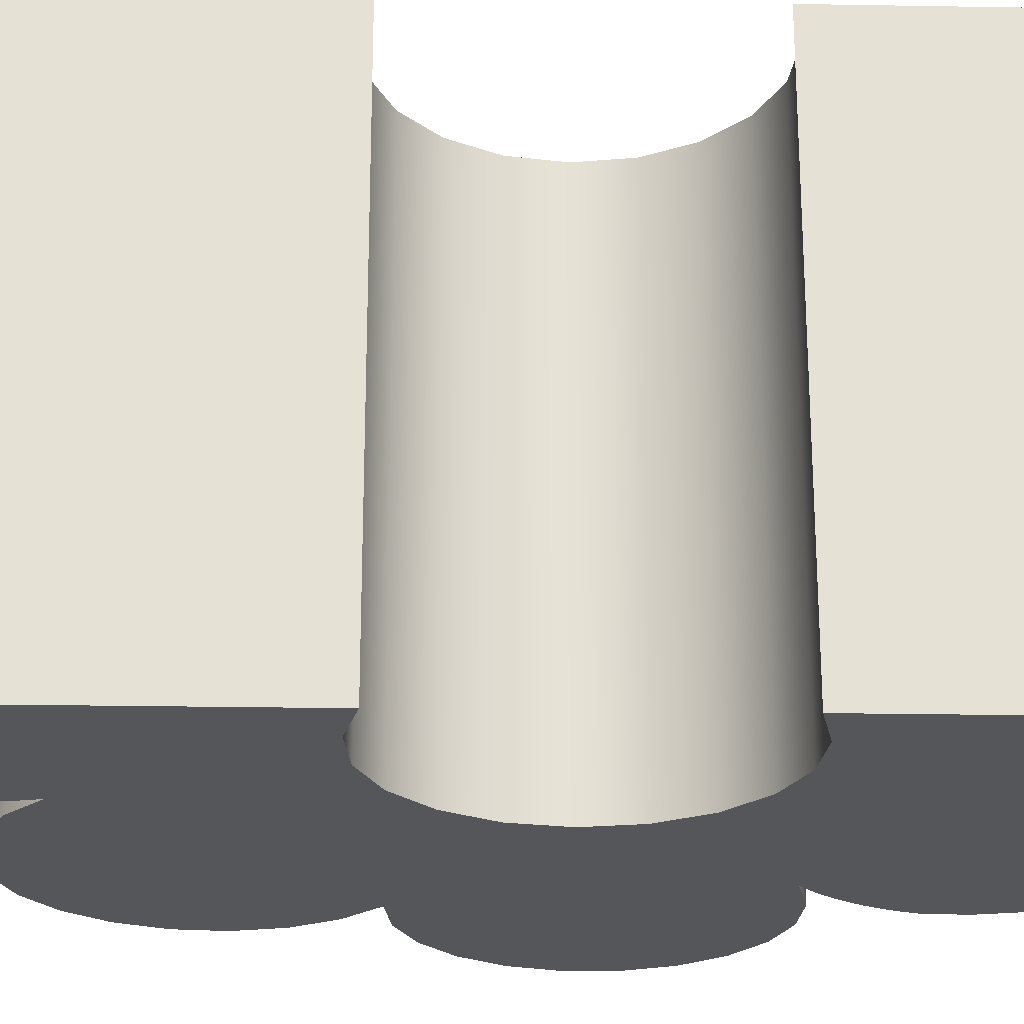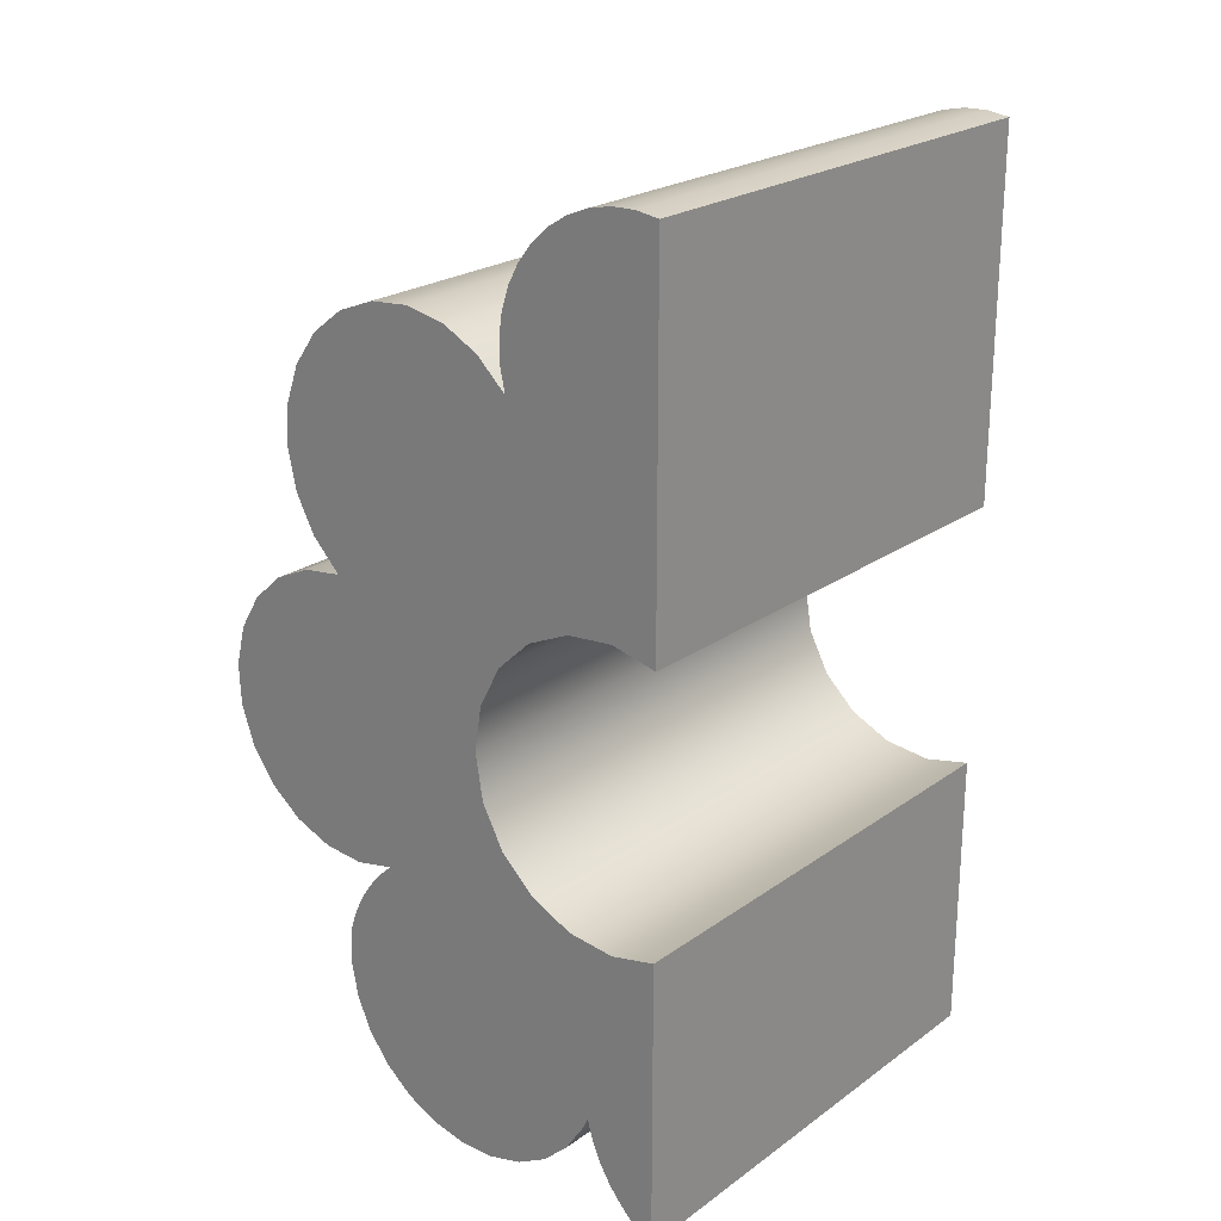
<metadata>
{"format":"obj","ext":"obj","renderer":"f3d","projection":"perspective","resolution":1024,"background":"white","views":[{"elev":-25.1,"azim":-91.6,"up":"+Z"},{"elev":23.0,"azim":-140.0,"up":"+Y"}]}
</metadata>
<code>
o Group111/mesh216/mesh216-geometry#mesh216-geometry
v 0.08831 -0.3199 -0.0339
v 0.0867 -0.3274 -0.0339
v 0.08776 -0.3122 -0.0339
v 0.08831 -0.3199 0.0573
v 0.0851 -0.305 -0.0339
v 0.08776 -0.3122 0.0573
v 0.0867 -0.3274 0.0573
v 0.0851 -0.305 0.0573
v 0.08307 -0.3342 -0.0339
v 0.08054 -0.2988 0.0573
v 0.08054 -0.2988 -0.0339
v 0.08307 -0.3342 0.0573
v 0.0777 -0.3397 -0.0339
v 0.07443 -0.2941 -0.0339
v 0.0777 -0.3397 0.0573
v 0.07443 -0.2941 0.0573
v 0.07585 -0.393 -0.0339
v 0.0854 -0.3408 0.0573
v 0.06727 -0.2913 -0.0339
v 0.07585 -0.393 0.0573
v 0.06825 -0.3913 -0.0339
v 0.08361 -0.3924 -0.0339
v 0.08361 -0.3924 0.0573
v 0.0854 -0.3408 -0.0339
v 0.06727 -0.2913 0.0573
v 0.06825 -0.3913 0.0573
v 0.09088 -0.3896 0.0573
v 0.09246 -0.3441 0.0573
v 0.06556 -0.4366 -0.0339
v 0.0596 -0.2906 -0.0339
v 0.06947 -0.3924 0.0573
v 0.09088 -0.3896 -0.0339
v 0.09246 -0.3441 -0.0339
v 0.06947 -0.3924 -0.0339
v 0.06556 -0.4366 0.0573
v 0.0596 -0.2906 0.0573
v 0.09704 -0.3849 -0.0339
v 0.09704 -0.3849 0.0573
v 0.09828 -0.3492 0.0573
v 0.07064 -0.3935 -0.0339
v 0.05944 -0.4394 -0.0339
v 0.05205 -0.292 -0.0339
v 0.07064 -0.3935 0.0573
v 0.09828 -0.3492 -0.0339
v 0.07084 -0.4324 -0.0339
v 0.05944 -0.4394 0.0573
v 0.05205 -0.292 0.0573
v 0.07084 -0.4324 0.0573
v 0.1016 -0.3785 0.0573
v 0.1023 -0.3559 -0.0339
v 0.07175 -0.3947 -0.0339
v 0.05283 -0.4408 -0.0339
v 0.05283 -0.4408 0.0573
v 0.04519 -0.2955 -0.0339
v 0.07175 -0.3947 0.0573
v 0.1016 -0.3785 -0.0339
v 0.1023 -0.3559 0.0573
v 0.0728 -0.3959 -0.0339
v 0.04608 -0.4405 -0.0339
v 0.04751 -0.3626 -0.0339
v 0.04519 -0.2955 0.0573
v 0.07498 -0.427 0.0573
v 0.0728 -0.3959 0.0573
v 0.1041 -0.3712 0.0573
v 0.1043 -0.3634 -0.0339
v 0.1041 -0.3712 -0.0339
v 0.07378 -0.3972 -0.0339
v 0.04608 -0.4405 0.0573
v 0.04608 -0.354 -0.0339
v 0.04751 -0.3626 0.0573
v 0.03957 -0.3008 -0.0339
v 0.07498 -0.427 -0.0339
v 0.07469 -0.3986 0.0573
v 0.07378 -0.3972 0.0573
v 0.1043 -0.3634 0.0573
v 0.07469 -0.3986 -0.0339
v 0.04608 -0.3713 -0.0339
v 0.03959 -0.4386 0.0573
v 0.04195 -0.3462 -0.0339
v 0.04608 -0.354 0.0573
v 0.03957 -0.3008 0.0573
v 0.07775 -0.4209 0.0573
v 0.07554 -0.4 0.0573
v 0.04608 -0.3713 0.0573
v 0.03959 -0.4386 -0.0339
v 0.04195 -0.3462 0.0573
v 0.03556 -0.3402 -0.0339
v 0.04045 -0.2966 0.0573
v 0.07775 -0.4209 -0.0339
v 0.07763 -0.4044 0.0573
v 0.07554 -0.4 -0.0339
v 0.07631 -0.4014 0.0573
v 0.04195 -0.379 0.0573
v 0.04195 -0.379 -0.0339
v 0.03371 -0.4353 0.0573
v 0.03863 -0.2839 -0.0339
v 0.03556 -0.3402 0.0573
v 0.04045 -0.2966 -0.0339
v 0.03997 -0.288 0.0573
v 0.079 -0.4142 0.0573
v 0.07763 -0.4044 -0.0339
v 0.07818 -0.4059 0.0573
v 0.07701 -0.4029 0.0573
v 0.07631 -0.4014 -0.0339
v 0.03556 -0.3851 -0.0339
v 0.03556 -0.3851 0.0573
v 0.03371 -0.4353 -0.0339
v 0.03997 -0.288 -0.0339
v 0.03659 -0.2801 -0.0339
v 0.02757 -0.3365 0.0573
v 0.03863 -0.2839 0.0573
v 0.04059 -0.2923 0.0573
v 0.079 -0.4142 -0.0339
v 0.07865 -0.4075 0.0573
v 0.07701 -0.4029 -0.0339
v 0.07818 -0.4059 -0.0339
v 0.02757 -0.3887 0.0573
v 0.02878 -0.4307 0.0573
v 0.03659 -0.2801 0.0573
v 0.03393 -0.2767 -0.0339
v 0.03393 -0.2767 0.0573
v 0.02757 -0.3365 -0.0339
v 0.04059 -0.2923 -0.0339
v 0.07865 -0.4075 -0.0339
v 0.02757 -0.3887 -0.0339
v 0.02878 -0.4307 -0.0339
v 0.03072 -0.2738 0.0573
v 0.01884 -0.3356 0.0573
v 0.02507 -0.4251 0.0573
v 0.01884 -0.3896 -0.0339
v 0.02507 -0.4251 -0.0339
v 0.03072 -0.2738 -0.0339
v 0.02706 -0.2716 0.0573
v 0.01884 -0.3356 -0.0339
v 0.01884 -0.3896 0.0573
v 0.02706 -0.2716 -0.0339
v 0.02306 -0.2699 0.0573
v 0.01027 -0.3376 0.0573
v 0.02498 -0.4249 -0.0339
v 0.02498 -0.4249 0.0573
v 0.01027 -0.3877 -0.0339
v 0.02306 -0.2699 -0.0339
v 0.01884 -0.2691 0.0573
v 0.01454 -0.2689 0.0573
v 0.01027 -0.3376 -0.0339
v 0.02489 -0.4247 0.0573
v 0.02489 -0.4247 -0.0339
v 0.01794 -0.4353 -0.0339
v 0.01027 -0.3877 0.0573
v 0.01884 -0.2691 -0.0339
v 0.01027 -0.2695 0.0573
v 0.01454 -0.2689 -0.0339
v 0.01027 -0.2695 -0.0339
v 0.02481 -0.4246 0.0573
v 0.02481 -0.4246 -0.0339
v 0.01918 -0.4337 -0.0339
v 0.0166 -0.4368 -0.0339
v 0.01794 -0.4353 0.0573
v 0.01027 -0.4418 0.0573
v 0.02472 -0.4244 0.0573
v 0.02472 -0.4244 -0.0339
v 0.0203 -0.432 -0.0339
v 0.01918 -0.4337 0.0573
v 0.01516 -0.4382 -0.0339
v 0.0166 -0.4368 0.0573
v 0.01027 -0.4418 -0.0339
v 0.01198 -0.4407 0.0573
v 0.02464 -0.4242 0.0573
v 0.02464 -0.4242 -0.0339
v 0.02129 -0.4302 -0.0339
v 0.0203 -0.432 0.0573
v 0.01361 -0.4395 -0.0339
v 0.01516 -0.4382 0.0573
v 0.01198 -0.4407 -0.0339
v 0.01361 -0.4395 0.0573
v 0.02456 -0.424 0.0573
v 0.02456 -0.424 -0.0339
v 0.02216 -0.4284 -0.0339
v 0.02129 -0.4302 0.0573
v 0.02448 -0.4238 0.0573
v 0.02448 -0.4238 -0.0339
v 0.02289 -0.4265 -0.0339
v 0.02216 -0.4284 0.0573
v 0.0244 -0.4237 0.0573
v 0.0244 -0.4237 -0.0339
v 0.0235 -0.4246 -0.0339
v 0.02289 -0.4265 0.0573
v 0.02432 -0.4235 0.0573
v 0.02432 -0.4235 -0.0339
v 0.02396 -0.4226 -0.0339
v 0.0235 -0.4246 0.0573
v 0.02424 -0.4233 0.0573
v 0.02424 -0.4233 -0.0339
v 0.02397 -0.4226 -0.0339
v 0.02396 -0.4226 0.0573
v 0.02417 -0.4231 0.0573
v 0.02417 -0.4231 -0.0339
v 0.02398 -0.4226 -0.0339
v 0.02397 -0.4226 0.0573
v 0.0241 -0.4229 0.0573
v 0.0241 -0.4229 -0.0339
v 0.02399 -0.4227 -0.0339
v 0.02398 -0.4226 0.0573
v 0.02408 -0.4229 0.0573
v 0.02408 -0.4229 -0.0339
v 0.024 -0.4227 -0.0339
v 0.02399 -0.4227 0.0573
v 0.02407 -0.4229 0.0573
v 0.02407 -0.4229 -0.0339
v 0.02402 -0.4227 -0.0339
v 0.024 -0.4227 0.0573
v 0.02406 -0.4228 0.0573
v 0.02406 -0.4228 -0.0339
v 0.02403 -0.4228 -0.0339
v 0.02402 -0.4227 0.0573
v 0.02405 -0.4228 0.0573
v 0.02405 -0.4228 -0.0339
v 0.02404 -0.4228 -0.0339
v 0.02403 -0.4228 0.0573
v 0.02404 -0.4228 0.0573
f 1 2 3
f 3 2 1
f 1 4 2
f 2 4 1
f 5 3 2
f 2 3 5
f 3 6 1
f 1 6 3
f 4 1 6
f 6 1 4
f 7 2 4
f 4 2 7
f 5 8 3
f 3 8 5
f 9 5 2
f 2 5 9
f 6 3 8
f 8 3 6
f 4 6 7
f 7 6 4
f 2 7 9
f 9 7 2
f 8 5 10
f 10 5 8
f 11 5 9
f 9 5 11
f 8 7 6
f 6 7 8
f 12 9 7
f 7 9 12
f 11 10 5
f 5 10 11
f 10 12 8
f 8 12 10
f 13 11 9
f 9 11 13
f 12 7 8
f 8 7 12
f 9 12 13
f 13 12 9
f 11 14 10
f 10 14 11
f 15 12 10
f 10 12 15
f 14 11 13
f 13 11 14
f 15 13 12
f 12 13 15
f 16 10 14
f 14 10 16
f 16 15 10
f 10 15 16
f 17 14 13
f 13 14 17
f 15 18 13
f 13 18 15
f 14 19 16
f 16 19 14
f 20 15 16
f 16 15 20
f 21 14 17
f 17 14 21
f 17 13 22
f 22 13 17
f 15 23 18
f 18 23 15
f 24 13 18
f 18 13 24
f 19 14 21
f 21 14 19
f 25 16 19
f 19 16 25
f 20 23 15
f 15 23 20
f 26 20 16
f 16 20 26
f 21 17 26
f 26 17 21
f 13 24 22
f 22 24 13
f 17 22 20
f 20 22 17
f 23 27 18
f 18 27 23
f 18 28 24
f 24 28 18
f 19 21 29
f 29 21 19
f 25 26 16
f 16 26 25
f 19 30 25
f 25 30 19
f 23 20 22
f 22 20 23
f 20 26 17
f 17 26 20
f 26 31 21
f 21 31 26
f 22 24 32
f 32 24 22
f 27 23 32
f 32 23 27
f 18 27 28
f 28 27 18
f 33 24 28
f 28 24 33
f 21 34 29
f 29 34 21
f 30 19 29
f 29 19 30
f 25 35 26
f 26 35 25
f 36 25 30
f 30 25 36
f 22 32 23
f 23 32 22
f 26 35 31
f 31 35 26
f 34 21 31
f 31 21 34
f 24 33 32
f 32 33 24
f 32 37 27
f 27 37 32
f 27 38 28
f 28 38 27
f 28 39 33
f 33 39 28
f 34 40 29
f 29 40 34
f 41 30 29
f 29 30 41
f 36 35 25
f 25 35 36
f 30 42 36
f 36 42 30
f 31 35 43
f 43 35 31
f 31 43 34
f 34 43 31
f 32 33 37
f 37 33 32
f 38 27 37
f 37 27 38
f 28 38 39
f 39 38 28
f 44 33 39
f 39 33 44
f 40 34 43
f 43 34 40
f 29 40 45
f 45 40 29
f 42 30 41
f 41 30 42
f 41 29 46
f 46 29 41
f 46 35 36
f 36 35 46
f 47 36 42
f 42 36 47
f 35 48 43
f 43 48 35
f 33 44 37
f 37 44 33
f 38 37 49
f 49 37 38
f 38 49 39
f 39 49 38
f 44 39 50
f 50 39 44
f 40 43 51
f 51 43 40
f 40 51 45
f 45 51 40
f 29 45 35
f 35 45 29
f 52 42 41
f 41 42 52
f 35 46 29
f 29 46 35
f 46 53 41
f 41 53 46
f 47 46 36
f 36 46 47
f 42 54 47
f 47 54 42
f 48 35 45
f 45 35 48
f 43 48 55
f 55 48 43
f 37 44 56
f 56 44 37
f 56 49 37
f 37 49 56
f 39 49 57
f 57 49 39
f 57 50 39
f 39 50 57
f 44 50 56
f 56 50 44
f 55 51 43
f 43 51 55
f 51 58 45
f 45 58 51
f 59 42 52
f 52 42 59
f 52 41 53
f 53 41 52
f 53 46 47
f 47 46 53
f 42 60 54
f 54 60 42
f 61 47 54
f 54 47 61
f 48 45 62
f 62 45 48
f 55 48 63
f 63 48 55
f 49 56 64
f 64 56 49
f 49 64 57
f 57 64 49
f 50 57 65
f 65 57 50
f 56 50 66
f 66 50 56
f 51 55 58
f 58 55 51
f 58 67 45
f 45 67 58
f 60 42 59
f 59 42 60
f 59 52 68
f 68 52 59
f 53 68 52
f 52 68 53
f 68 53 47
f 47 53 68
f 69 54 60
f 60 54 69
f 47 61 70
f 70 61 47
f 54 71 61
f 61 71 54
f 72 62 45
f 45 62 72
f 48 62 73
f 73 62 48
f 63 48 74
f 74 48 63
f 63 58 55
f 55 58 63
f 66 64 56
f 56 64 66
f 75 57 64
f 64 57 75
f 75 65 57
f 57 65 75
f 65 66 50
f 50 66 65
f 58 63 67
f 67 63 58
f 67 76 45
f 45 76 67
f 77 60 59
f 59 60 77
f 68 78 59
f 59 78 68
f 70 68 47
f 47 68 70
f 79 54 69
f 69 54 79
f 60 70 69
f 69 70 60
f 80 70 61
f 61 70 80
f 71 54 79
f 79 54 71
f 81 61 71
f 71 61 81
f 62 72 82
f 82 72 62
f 45 76 72
f 72 76 45
f 73 62 83
f 83 62 73
f 74 48 73
f 73 48 74
f 74 67 63
f 63 67 74
f 64 66 75
f 75 66 64
f 65 75 66
f 66 75 65
f 67 74 76
f 76 74 67
f 77 84 60
f 60 84 77
f 85 77 59
f 59 77 85
f 78 68 84
f 84 68 78
f 85 59 78
f 78 59 85
f 84 68 70
f 70 68 84
f 69 80 79
f 79 80 69
f 70 60 84
f 84 60 70
f 80 69 70
f 70 69 80
f 86 80 61
f 61 80 86
f 87 71 79
f 79 71 87
f 81 86 61
f 61 86 81
f 81 71 88
f 88 71 81
f 89 82 72
f 72 82 89
f 62 82 90
f 90 82 62
f 76 91 72
f 72 91 76
f 83 62 92
f 92 62 83
f 83 91 73
f 73 91 83
f 73 76 74
f 74 76 73
f 84 77 93
f 93 77 84
f 94 77 85
f 85 77 94
f 93 78 84
f 84 78 93
f 78 95 85
f 85 95 78
f 86 79 80
f 80 79 86
f 96 71 87
f 87 71 96
f 87 79 97
f 97 79 87
f 97 86 81
f 81 86 97
f 98 88 71
f 71 88 98
f 81 88 99
f 99 88 81
f 82 89 100
f 100 89 82
f 72 101 89
f 89 101 72
f 90 82 102
f 102 82 90
f 103 62 90
f 90 62 103
f 76 73 91
f 91 73 76
f 91 104 72
f 72 104 91
f 92 62 103
f 103 62 92
f 92 104 83
f 83 104 92
f 91 83 104
f 104 83 91
f 94 93 77
f 77 93 94
f 105 94 85
f 85 94 105
f 106 78 93
f 93 78 106
f 95 78 106
f 106 78 95
f 107 85 95
f 95 85 107
f 86 97 79
f 79 97 86
f 96 108 71
f 71 108 96
f 109 96 87
f 87 96 109
f 97 110 87
f 87 110 97
f 111 97 81
f 81 97 111
f 88 98 112
f 112 98 88
f 71 108 98
f 98 108 71
f 112 99 88
f 88 99 112
f 111 81 99
f 99 81 111
f 113 100 89
f 89 100 113
f 100 114 82
f 82 114 100
f 115 101 72
f 72 101 115
f 101 116 89
f 89 116 101
f 102 82 114
f 114 82 102
f 102 116 90
f 90 116 102
f 90 101 103
f 103 101 90
f 104 115 72
f 72 115 104
f 103 115 92
f 92 115 103
f 104 92 115
f 115 92 104
f 94 105 93
f 93 105 94
f 107 105 85
f 85 105 107
f 106 93 105
f 105 93 106
f 117 95 106
f 106 95 117
f 95 118 107
f 107 118 95
f 96 111 108
f 108 111 96
f 109 119 96
f 96 119 109
f 120 109 87
f 87 109 120
f 110 97 121
f 121 97 110
f 122 87 110
f 110 87 122
f 119 97 111
f 111 97 119
f 123 112 98
f 98 112 123
f 123 98 108
f 108 98 123
f 112 123 99
f 99 123 112
f 99 108 111
f 111 108 99
f 100 113 114
f 114 113 100
f 113 89 124
f 124 89 113
f 115 103 101
f 101 103 115
f 101 90 116
f 116 90 101
f 116 124 89
f 89 124 116
f 114 124 102
f 102 124 114
f 116 102 124
f 124 102 116
f 125 105 107
f 107 105 125
f 105 125 106
f 106 125 105
f 118 95 117
f 117 95 118
f 117 106 125
f 125 106 117
f 126 107 118
f 118 107 126
f 111 96 119
f 119 96 111
f 119 109 121
f 121 109 119
f 120 121 109
f 109 121 120
f 122 120 87
f 87 120 122
f 121 97 119
f 119 97 121
f 127 110 121
f 121 110 127
f 110 128 122
f 122 128 110
f 108 99 123
f 123 99 108
f 124 114 113
f 113 114 124
f 126 125 107
f 107 125 126
f 129 118 117
f 117 118 129
f 125 130 117
f 117 130 125
f 126 118 131
f 131 118 126
f 120 132 121
f 121 132 120
f 132 120 122
f 122 120 132
f 133 110 127
f 127 110 133
f 127 121 132
f 132 121 127
f 128 110 133
f 133 110 128
f 134 122 128
f 128 122 134
f 131 125 126
f 126 125 131
f 129 131 118
f 118 131 129
f 135 129 117
f 117 129 135
f 130 125 131
f 131 125 130
f 135 117 130
f 130 117 135
f 136 132 122
f 122 132 136
f 133 127 136
f 136 127 133
f 132 136 127
f 127 136 132
f 137 128 133
f 133 128 137
f 134 136 122
f 122 136 134
f 128 138 134
f 134 138 128
f 131 129 139
f 139 129 131
f 140 129 135
f 135 129 140
f 139 130 131
f 131 130 139
f 130 141 135
f 135 141 130
f 136 142 133
f 133 142 136
f 143 128 137
f 137 128 143
f 137 133 142
f 142 133 137
f 142 136 134
f 134 136 142
f 138 128 144
f 144 128 138
f 145 134 138
f 138 134 145
f 140 139 129
f 129 139 140
f 146 140 135
f 135 140 146
f 147 130 139
f 139 130 147
f 141 130 148
f 148 130 141
f 149 135 141
f 141 135 149
f 144 128 143
f 143 128 144
f 143 137 150
f 150 137 143
f 142 150 137
f 137 150 142
f 150 142 134
f 134 142 150
f 151 138 144
f 144 138 151
f 145 152 134
f 134 152 145
f 145 138 153
f 153 138 145
f 139 140 147
f 147 140 139
f 146 147 140
f 140 147 146
f 154 146 135
f 135 146 154
f 155 130 147
f 147 130 155
f 148 130 156
f 156 130 148
f 157 141 148
f 148 141 157
f 149 158 135
f 135 158 149
f 149 141 159
f 159 141 149
f 144 143 152
f 152 143 144
f 150 152 143
f 143 152 150
f 152 150 134
f 134 150 152
f 151 153 138
f 138 153 151
f 151 144 153
f 153 144 151
f 153 152 145
f 145 152 153
f 147 146 155
f 155 146 147
f 154 155 146
f 146 155 154
f 160 154 135
f 135 154 160
f 161 130 155
f 155 130 161
f 156 130 162
f 162 130 156
f 156 163 148
f 148 163 156
f 164 141 157
f 157 141 164
f 148 158 157
f 157 158 148
f 165 158 149
f 149 158 165
f 158 163 135
f 135 163 158
f 166 159 141
f 141 159 166
f 159 167 149
f 149 167 159
f 152 153 144
f 144 153 152
f 155 154 161
f 161 154 155
f 160 161 154
f 154 161 160
f 168 160 135
f 135 160 168
f 169 130 161
f 161 130 169
f 162 130 170
f 170 130 162
f 162 171 156
f 156 171 162
f 163 156 171
f 171 156 163
f 158 148 163
f 163 148 158
f 172 141 164
f 164 141 172
f 164 157 173
f 173 157 164
f 165 157 158
f 158 157 165
f 173 165 149
f 149 165 173
f 163 171 135
f 135 171 163
f 166 174 159
f 159 174 166
f 166 141 174
f 174 141 166
f 167 159 174
f 174 159 167
f 167 175 149
f 149 175 167
f 161 160 169
f 169 160 161
f 168 169 160
f 160 169 168
f 176 168 135
f 135 168 176
f 177 130 169
f 169 130 177
f 170 130 178
f 178 130 170
f 170 179 162
f 162 179 170
f 171 162 179
f 179 162 171
f 174 141 172
f 172 141 174
f 172 164 175
f 175 164 172
f 165 173 157
f 157 173 165
f 173 175 164
f 164 175 173
f 175 173 149
f 149 173 175
f 171 179 135
f 135 179 171
f 174 172 167
f 167 172 174
f 175 167 172
f 172 167 175
f 169 168 177
f 177 168 169
f 176 177 168
f 168 177 176
f 180 176 135
f 135 176 180
f 181 130 177
f 177 130 181
f 178 130 182
f 182 130 178
f 178 183 170
f 170 183 178
f 179 170 183
f 183 170 179
f 179 183 135
f 135 183 179
f 177 176 181
f 181 176 177
f 180 181 176
f 176 181 180
f 184 180 135
f 135 180 184
f 185 130 181
f 181 130 185
f 182 130 186
f 186 130 182
f 182 187 178
f 178 187 182
f 183 178 187
f 187 178 183
f 183 187 135
f 135 187 183
f 181 180 185
f 185 180 181
f 184 185 180
f 180 185 184
f 188 184 135
f 135 184 188
f 189 130 185
f 185 130 189
f 186 130 190
f 190 130 186
f 186 191 182
f 182 191 186
f 187 182 191
f 191 182 187
f 187 191 135
f 135 191 187
f 185 184 189
f 189 184 185
f 188 189 184
f 184 189 188
f 192 188 135
f 135 188 192
f 193 130 189
f 189 130 193
f 190 130 194
f 194 130 190
f 190 195 186
f 186 195 190
f 191 186 195
f 195 186 191
f 191 195 135
f 135 195 191
f 189 188 193
f 193 188 189
f 192 193 188
f 188 193 192
f 196 192 135
f 135 192 196
f 197 130 193
f 193 130 197
f 194 130 198
f 198 130 194
f 194 199 190
f 190 199 194
f 195 190 199
f 199 190 195
f 195 199 135
f 135 199 195
f 193 192 197
f 197 192 193
f 196 197 192
f 192 197 196
f 200 196 135
f 135 196 200
f 201 130 197
f 197 130 201
f 198 130 202
f 202 130 198
f 198 203 194
f 194 203 198
f 199 194 203
f 203 194 199
f 199 203 135
f 135 203 199
f 197 196 201
f 201 196 197
f 200 201 196
f 196 201 200
f 204 200 135
f 135 200 204
f 205 130 201
f 201 130 205
f 202 130 206
f 206 130 202
f 202 207 198
f 198 207 202
f 203 198 207
f 207 198 203
f 203 207 135
f 135 207 203
f 201 200 205
f 205 200 201
f 204 205 200
f 200 205 204
f 208 204 135
f 135 204 208
f 209 130 205
f 205 130 209
f 206 130 210
f 210 130 206
f 206 211 202
f 202 211 206
f 207 202 211
f 211 202 207
f 207 211 135
f 135 211 207
f 205 204 209
f 209 204 205
f 208 209 204
f 204 209 208
f 212 208 135
f 135 208 212
f 213 130 209
f 209 130 213
f 210 130 214
f 214 130 210
f 210 215 206
f 206 215 210
f 211 206 215
f 215 206 211
f 211 215 135
f 135 215 211
f 209 208 213
f 213 208 209
f 212 213 208
f 208 213 212
f 216 212 135
f 135 212 216
f 217 130 213
f 213 130 217
f 214 130 218
f 218 130 214
f 214 219 210
f 210 219 214
f 215 210 219
f 219 210 215
f 215 219 135
f 135 219 215
f 213 212 217
f 217 212 213
f 216 217 212
f 212 217 216
f 220 216 135
f 135 216 220
f 218 130 217
f 217 130 218
f 218 220 214
f 214 220 218
f 219 214 220
f 220 214 219
f 219 220 135
f 135 220 219
f 217 216 218
f 218 216 217
f 220 218 216
f 216 218 220

</code>
